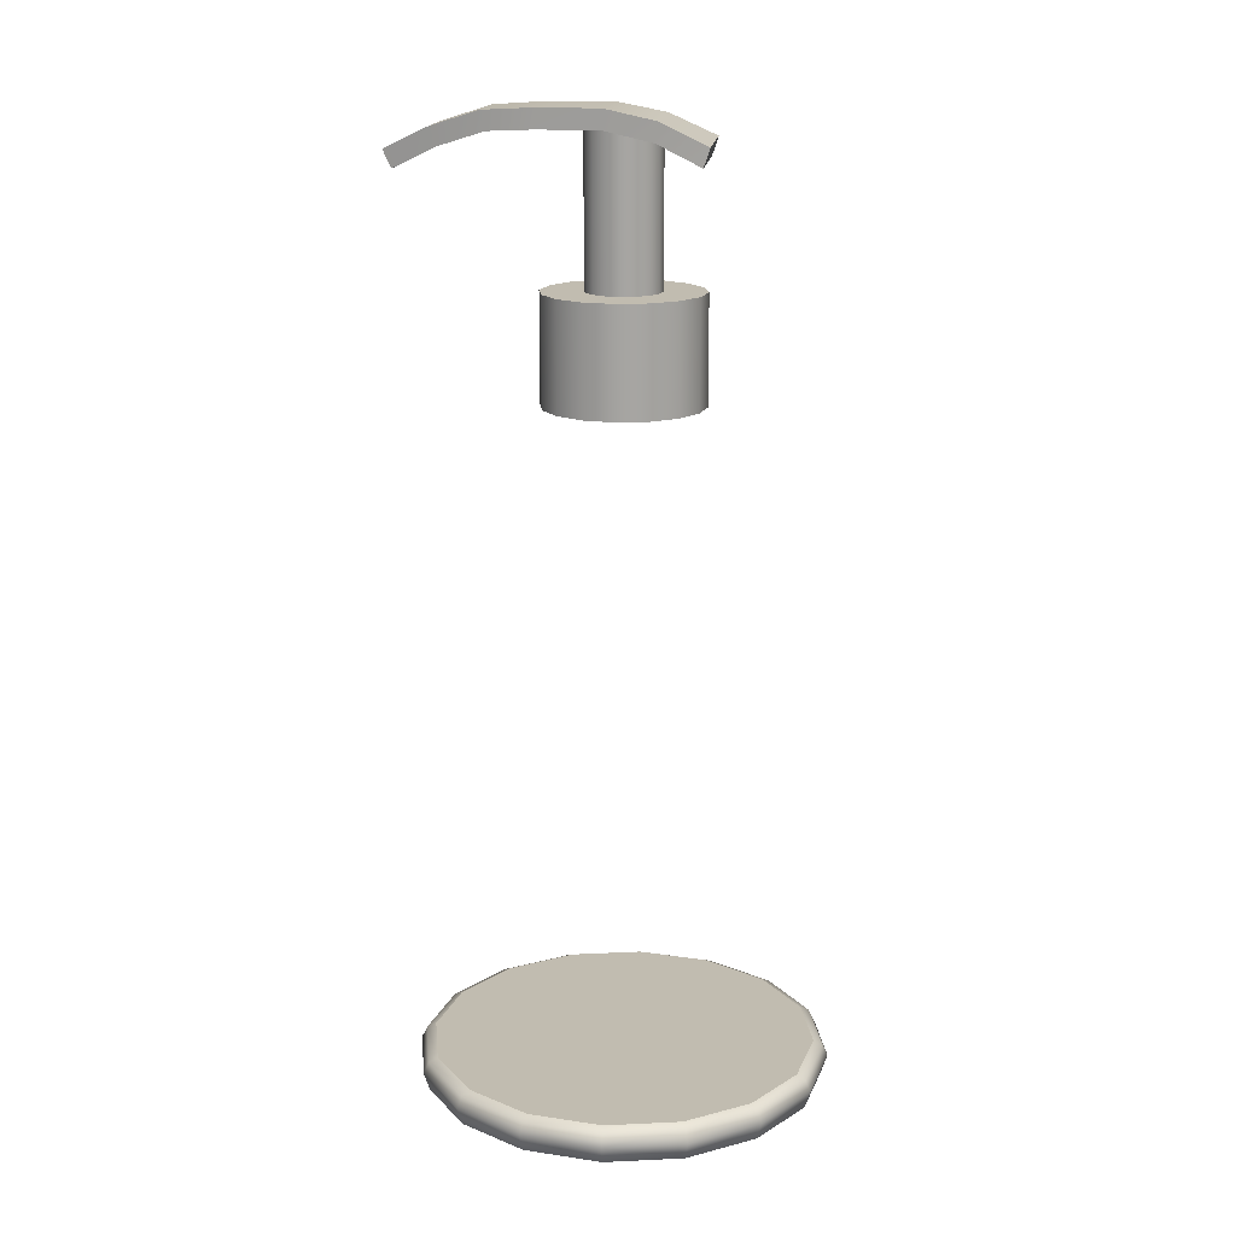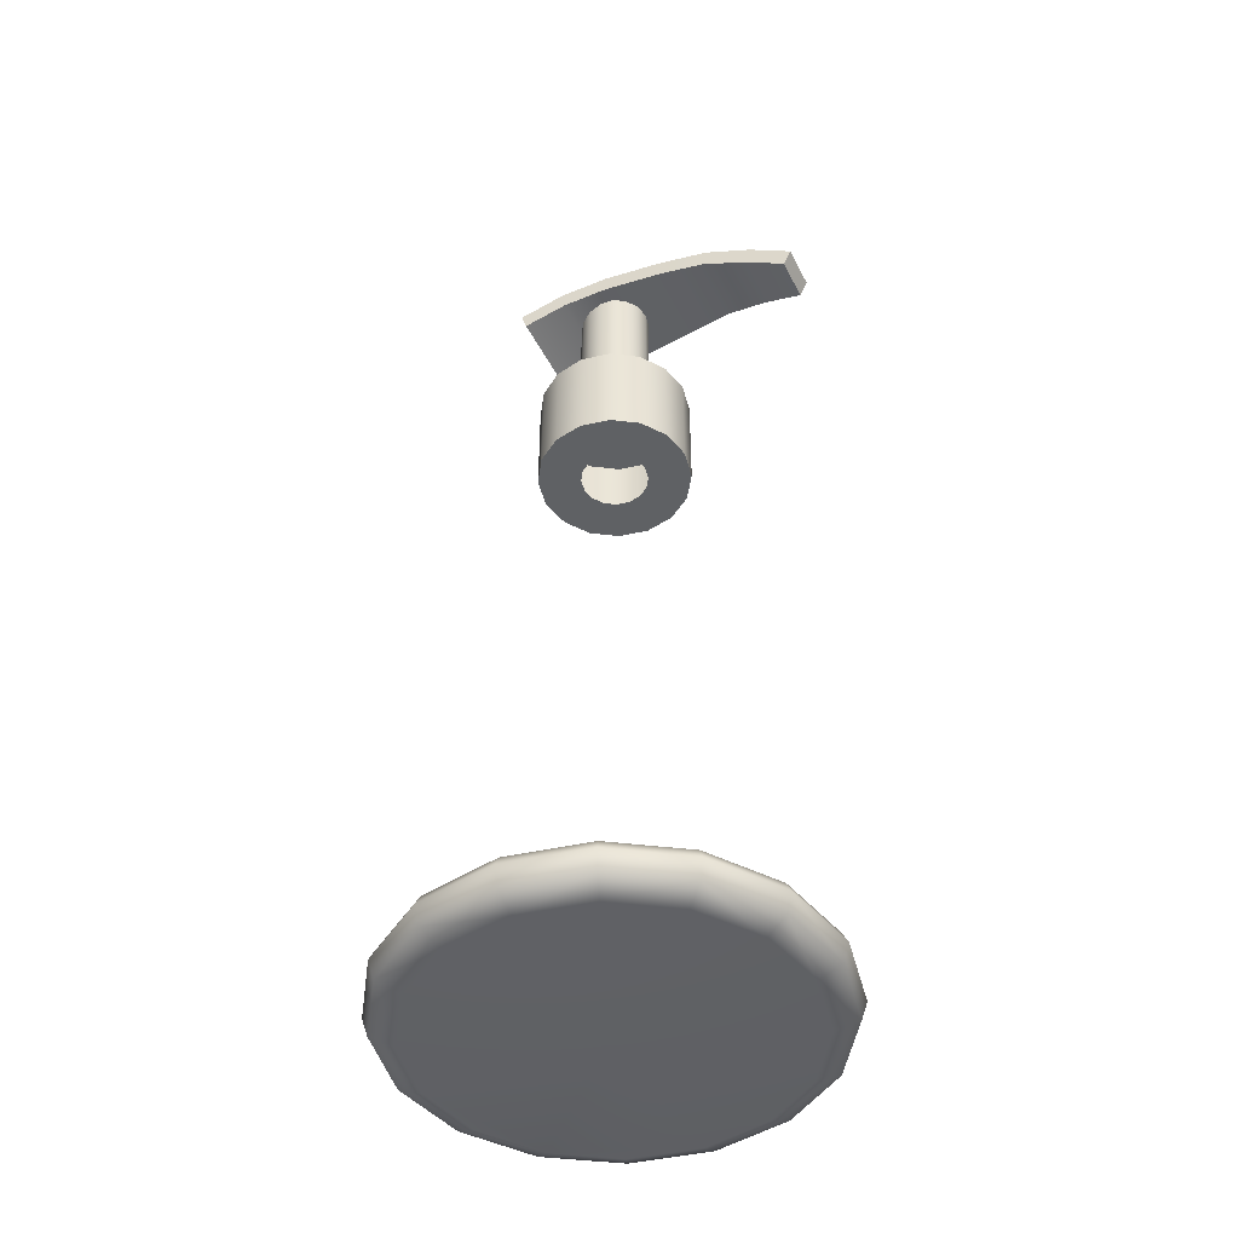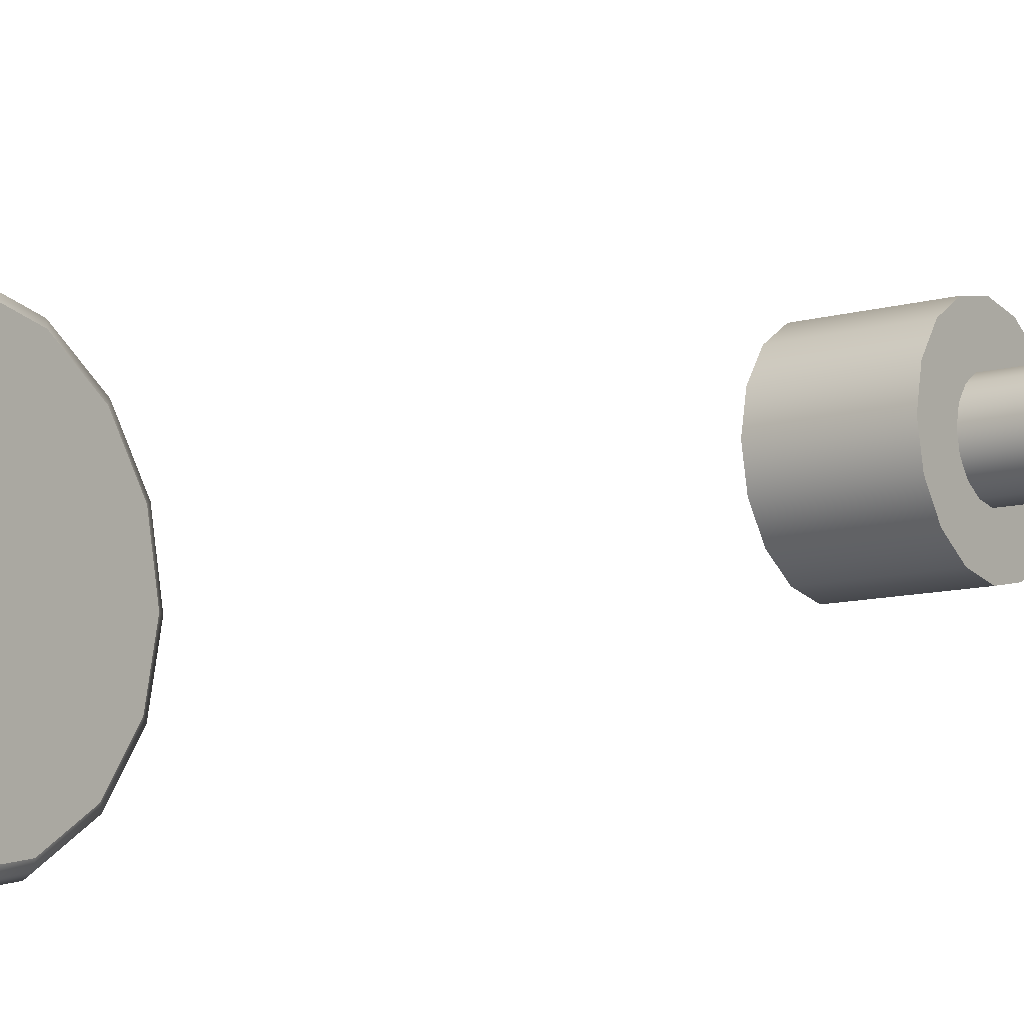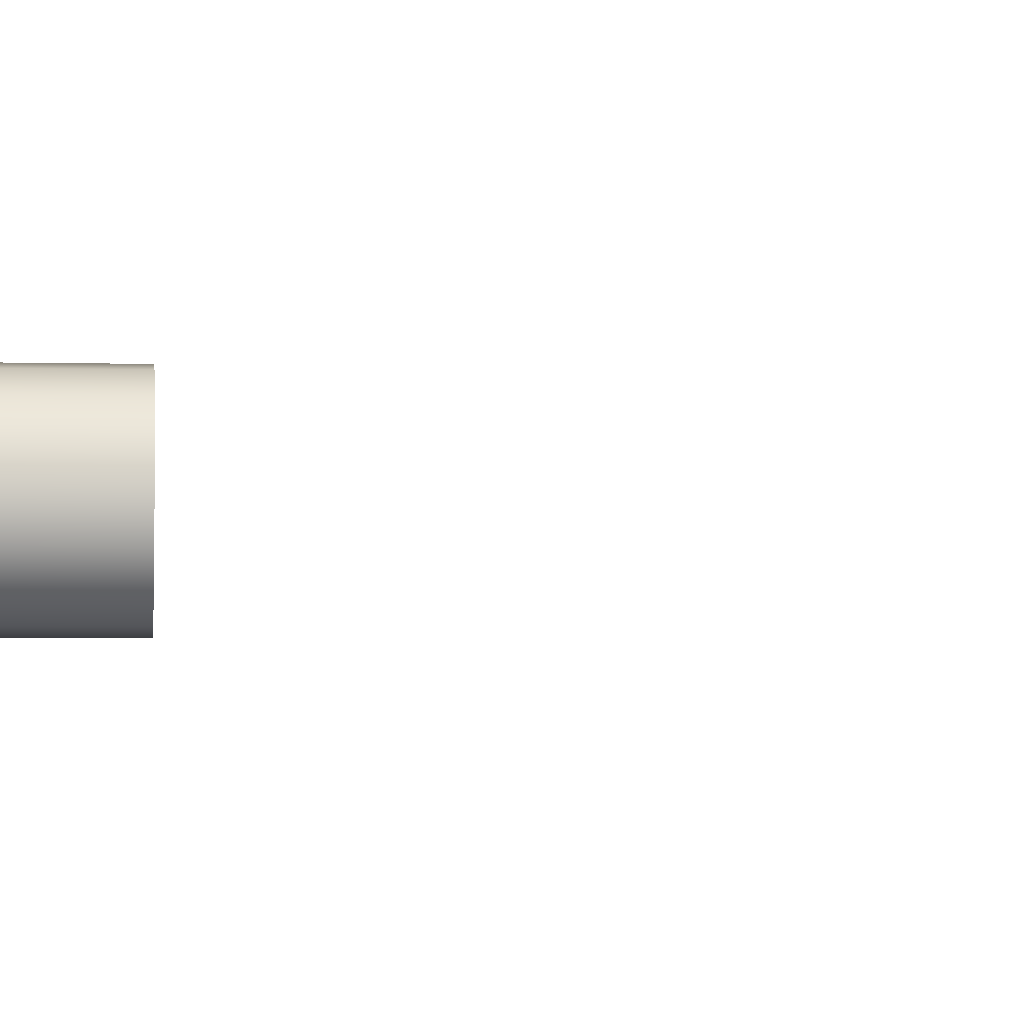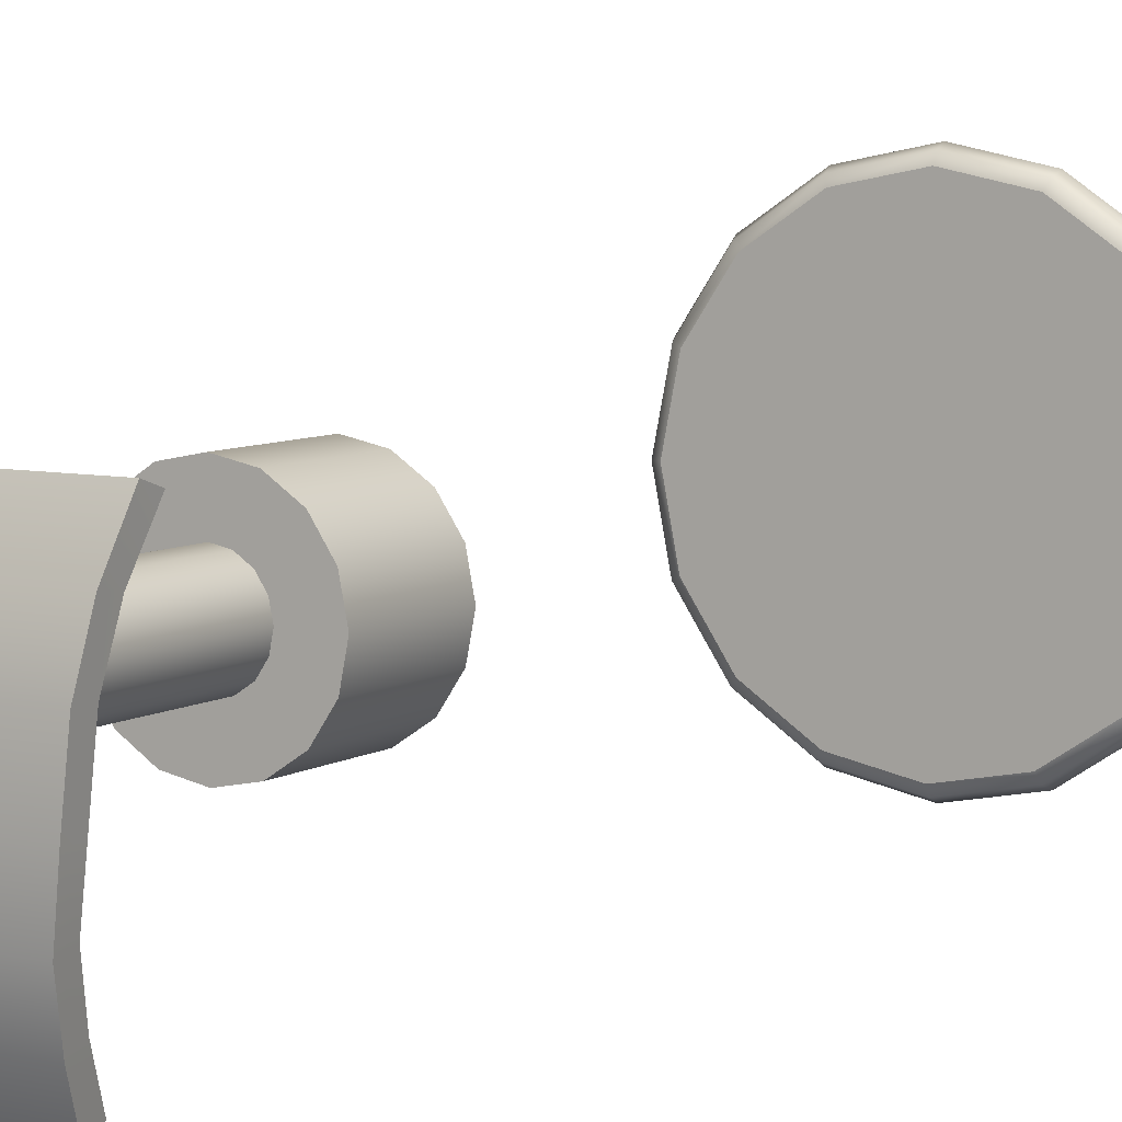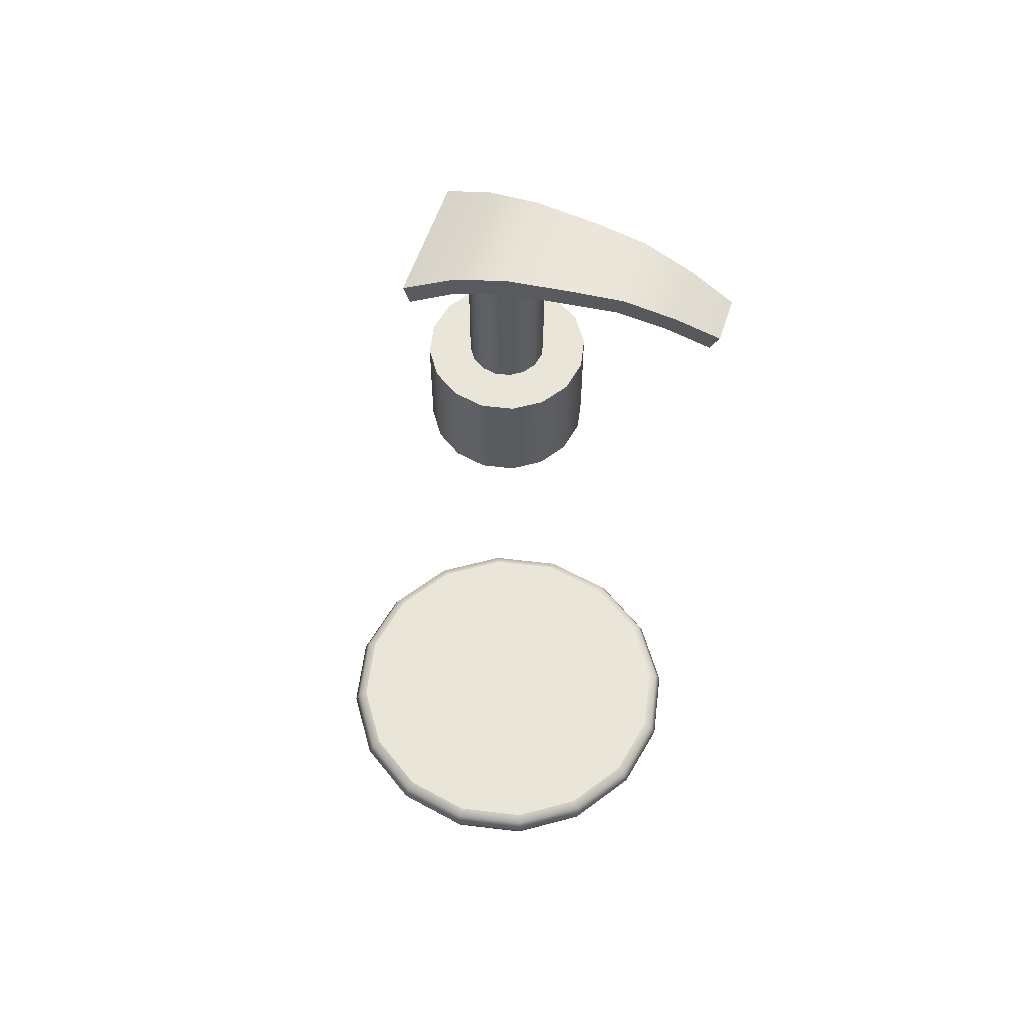
<metadata>
{"format":"obj","ext":"obj","renderer":"f3d","projection":"perspective","resolution":1024,"background":"white","views":[{"elev":16.5,"azim":95.7,"up":"+Z"},{"elev":-45.5,"azim":-64.2,"up":"+Z"},{"elev":-10.4,"azim":-54.2,"up":"+Y"},{"elev":-3.0,"azim":84.1,"up":"+Y"},{"elev":7.1,"azim":31.4,"up":"+Y"},{"elev":57.7,"azim":-71.7,"up":"+Z"}]}
</metadata>
<code>
o MeshSoapBottle_9_0_GeomSubset_1
v -0.0005 0.0005 -0.1236
v 0.0005 0.0005 -0.1236
v -0.0005 0.001499 -0.1236
v 0.0005 0.001499 -0.1236
v 0.01981 0.009206 0.05756
v 0.01516 0.01616 0.05756
v 0.008207 0.02081 0.05756
v 0 0.02244 0.05756
v -0.008207 0.02081 0.05756
v -0.01516 0.01616 0.05756
v -0.01981 0.009206 0.05756
v -0.02144 0.001 0.05756
v -0.01981 -0.007207 0.05756
v -0.01516 -0.01416 0.05756
v -0.008207 -0.01881 0.05756
v 0 -0.02045 0.05756
v 0.008207 -0.01881 0.05756
v 0.01516 -0.01416 0.05756
v 0.01981 -0.007207 0.05756
v 0.02144 0.001 0.05756
v 0.01981 0.009206 0.08671
v 0.01516 0.01616 0.08671
v 0.008207 0.02081 0.08671
v 0 0.02244 0.08671
v -0.008207 0.02081 0.08671
v -0.01516 0.01616 0.08671
v -0.01981 0.009206 0.08671
v -0.02144 0.001 0.08671
v -0.01981 -0.007207 0.08671
v -0.01516 -0.01416 0.08671
v -0.008207 -0.01881 0.08671
v 0 -0.02045 0.08671
v 0.008207 -0.01881 0.08671
v 0.01516 -0.01416 0.08671
v 0.01981 -0.007207 0.08671
v 0.02144 0.001 0.08671
v 0.0071 0.008099 0.08671
v 0.003842 0.01028 0.08671
v 0 0.01104 0.08671
v -0.003842 0.01028 0.08671
v -0.0071 0.008099 0.08671
v -0.009276 0.004842 0.08671
v -0.01004 0.001 0.08671
v -0.009276 -0.002843 0.08671
v -0.0071 -0.006101 0.08671
v -0.003842 -0.008277 0.08671
v 0 -0.009041 0.08671
v 0.003842 -0.008277 0.08671
v 0.0071 -0.006101 0.08671
v 0.009276 -0.002843 0.08671
v 0.01004 0.001 0.08671
v 0.009276 0.004842 0.08671
v 0.0071 0.008099 0.1278
v 0.003842 0.01028 0.1278
v 0 0.01104 0.1278
v -0.003842 0.01028 0.1278
v -0.0071 0.008099 0.1278
v -0.009276 0.004842 0.1278
v -0.01004 0.001 0.1278
v -0.009276 -0.002843 0.1278
v -0.0071 -0.006101 0.1278
v -0.003842 -0.008277 0.1278
v 0 -0.009041 0.1278
v 0.003842 -0.008277 0.1278
v 0.0071 -0.006101 0.1278
v 0.009276 -0.002843 0.1278
v 0.01004 0.001 0.1278
v 0.009276 0.004842 0.1278
v -0.006172 -0.05597 0.117
v 0.006172 -0.05597 0.117
v -0.006172 -0.05823 0.1218
v 0.006172 -0.05823 0.1218
v -0.01748 0.02339 0.1237
v 0.01748 0.02339 0.1237
v -0.01748 0.02173 0.1187
v 0.01748 0.02173 0.1187
v -0.01183 -0.01935 0.1324
v -0.01183 -0.01935 0.1271
v 0.01183 -0.01935 0.1271
v 0.01183 -0.01935 0.1324
v -0.01559 0.0107 0.1296
v -0.01559 0.01 0.1244
v 0.01559 0.01 0.1244
v 0.01559 0.0107 0.1296
v -0.01371 -0.002836 0.1324
v -0.01371 -0.002836 0.1271
v 0.01371 -0.002836 0.1271
v 0.01371 -0.002836 0.1324
v -0.009942 -0.0333 0.1316
v -0.009942 -0.03197 0.1265
v 0.009942 -0.03197 0.1265
v 0.009942 -0.0333 0.1316
v -0.008057 -0.04662 0.1273
v -0.008057 -0.04436 0.1226
v 0.008057 -0.04436 0.1226
v 0.008057 -0.04662 0.1273
v 0.006632 0.007632 0.05756
v 0.003589 0.009665 0.05756
v 0 0.01038 0.05756
v -0.003589 0.009665 0.05756
v -0.006632 0.007632 0.05756
v -0.008665 0.004588 0.05756
v -0.009379 0.001 0.05756
v -0.008665 -0.00259 0.05756
v -0.006632 -0.005633 0.05756
v -0.003589 -0.007666 0.05756
v 0 -0.00838 0.05756
v 0.003589 -0.007666 0.05756
v 0.006632 -0.005633 0.05756
v 0.008665 -0.00259 0.05756
v 0.009379 0.001 0.05756
v 0.008665 0.004588 0.05756
v 0.03406 0.03506 -0.1298
v 0.01843 0.0455 -0.1298
v 0 0.000998 -0.1299
v 0 0.04916 -0.1298
v -0.01843 0.0455 -0.1298
v -0.03406 0.03506 -0.1298
v -0.0445 0.01943 -0.1298
v -0.04816 0.000998 -0.1298
v -0.0445 -0.01743 -0.1298
v -0.03406 -0.03306 -0.1298
v -0.01843 -0.0435 -0.1298
v 0 -0.04717 -0.1298
v 0.01843 -0.0435 -0.1298
v 0.03406 -0.03306 -0.1298
v 0.0445 -0.01743 -0.1298
v 0.04816 0.000998 -0.1298
v 0.0445 0.01943 -0.1298
v 0.05052 0.02193 -0.127
v 0.05468 0.000998 -0.127
v 0.05201 0.02254 -0.122
v 0.0563 0.000998 -0.122
v 0.03867 0.03967 -0.127
v 0.03981 0.04081 -0.122
v 0.02093 0.05152 -0.127
v 0.02154 0.05301 -0.122
v 0 0.05568 -0.127
v 0 0.0573 -0.122
v -0.02093 0.05152 -0.127
v -0.02154 0.05301 -0.122
v -0.03867 0.03967 -0.127
v -0.03981 0.04081 -0.122
v -0.05052 0.02193 -0.127
v -0.05201 0.02254 -0.122
v -0.05468 0.000998 -0.127
v -0.0563 0.000998 -0.122
v -0.05052 -0.01993 -0.127
v -0.05201 -0.02054 -0.122
v -0.03867 -0.03767 -0.127
v -0.03981 -0.03881 -0.122
v -0.02093 -0.04952 -0.127
v -0.02154 -0.05101 -0.122
v 0 -0.05368 -0.127
v 0 -0.0553 -0.122
v 0.02093 -0.04952 -0.127
v 0.02154 -0.05101 -0.122
v 0.03867 -0.03767 -0.127
v 0.03981 -0.03881 -0.122
v 0.05052 -0.01993 -0.127
v 0.05201 -0.02054 -0.122
v 0.05062 -0.01997 -0.119
v 0.05479 0.000998 -0.119
v 0.05062 0.02197 -0.119
v 0.03875 0.03975 -0.119
v 0.02097 0.05162 -0.119
v 0 0.05579 -0.119
v -0.02097 0.05162 -0.119
v -0.03875 0.03975 -0.119
v -0.05062 0.02197 -0.119
v -0.05479 0.000998 -0.119
v -0.05062 -0.01997 -0.119
v -0.03875 -0.03775 -0.119
v -0.02097 -0.04962 -0.119
v 0 -0.0538 -0.119
v 0.02097 -0.04962 -0.119
v 0.03875 -0.03775 -0.119
v 0.04832 0.02101 -0.1178
v 0.0523 0.000998 -0.1178
v 0.03698 0.03798 -0.1178
v 0.02002 0.04932 -0.1178
v 0 0.0533 -0.1178
v -0.02001 0.04932 -0.1178
v -0.03698 0.03798 -0.1178
v -0.04832 0.02101 -0.1178
v -0.0523 0.000998 -0.1178
v -0.04832 -0.01902 -0.1178
v -0.03698 -0.03598 -0.1178
v -0.02001 -0.04732 -0.1178
v 0 -0.0513 -0.1178
v 0.02001 -0.04732 -0.1178
v 0.03698 -0.03598 -0.1178
v 0.04832 -0.01902 -0.1178
v 0 0.000999 -0.1178
f 2 3 1
f 6 21 5
f 7 22 6
f 8 23 7
f 9 24 8
f 10 25 9
f 11 26 10
f 12 27 11
f 13 28 12
f 14 29 13
f 15 30 14
f 16 31 15
f 17 32 16
f 18 33 17
f 19 34 18
f 20 35 19
f 5 36 20
f 23 37 22
f 24 38 23
f 24 40 39
f 25 41 40
f 27 41 26
f 27 43 42
f 29 43 28
f 29 45 44
f 31 45 30
f 32 46 31
f 32 48 47
f 33 49 48
f 35 49 34
f 35 51 50
f 21 51 36
f 21 37 52
f 38 53 37
f 39 54 38
f 40 55 39
f 41 56 40
f 42 57 41
f 43 58 42
f 44 59 43
f 45 60 44
f 46 61 45
f 47 62 46
f 48 63 47
f 49 64 48
f 50 65 49
f 51 66 50
f 52 67 51
f 37 68 52
f 70 71 69
f 72 93 71
f 74 75 73
f 95 69 94
f 70 96 72
f 69 93 94
f 78 85 86
f 87 78 86
f 79 88 80
f 80 85 77
f 82 73 75
f 76 82 75
f 83 74 84
f 84 73 81
f 86 81 82
f 83 86 82
f 87 84 88
f 88 81 85
f 90 77 78
f 79 90 78
f 91 80 92
f 92 77 89
f 94 89 90
f 91 94 90
f 95 92 96
f 96 89 93
f 7 97 98
f 7 99 8
f 9 99 100
f 9 101 10
f 11 101 102
f 11 103 12
f 13 103 104
f 13 105 14
f 15 105 106
f 16 106 107
f 16 108 17
f 17 109 18
f 19 109 110
f 19 111 20
f 5 111 112
f 5 97 6
f 113 116 114
f 116 118 117
f 118 120 119
f 120 122 121
f 122 124 123
f 124 126 125
f 126 128 127
f 128 113 129
f 130 128 129
f 130 133 131
f 130 135 132
f 129 134 130
f 134 137 135
f 113 136 134
f 137 138 139
f 136 116 138
f 138 141 139
f 116 140 138
f 141 142 143
f 140 118 142
f 143 144 145
f 142 119 144
f 144 147 145
f 144 120 146
f 146 149 147
f 120 148 146
f 148 151 149
f 121 150 148
f 150 153 151
f 150 123 152
f 153 154 155
f 152 124 154
f 154 157 155
f 124 156 154
f 157 158 159
f 125 158 156
f 159 160 161
f 158 127 160
f 161 131 133
f 160 128 131
f 179 164 178
f 180 164 165
f 181 165 166
f 182 166 167
f 183 167 168
f 184 168 169
f 184 170 185
f 186 170 171
f 186 172 187
f 187 173 188
f 188 174 189
f 189 175 190
f 191 175 176
f 192 176 177
f 193 177 162
f 179 162 163
f 163 161 133
f 164 133 132
f 164 135 165
f 165 137 166
f 167 137 139
f 167 141 168
f 169 141 143
f 170 143 145
f 170 147 171
f 171 149 172
f 172 151 173
f 174 151 153
f 175 153 155
f 175 157 176
f 176 159 177
f 162 159 161
f 179 180 194
f 180 182 194
f 182 184 194
f 184 186 194
f 186 188 194
f 188 190 194
f 190 192 194
f 192 179 194
f 2 4 3
f 6 22 21
f 7 23 22
f 8 24 23
f 9 25 24
f 10 26 25
f 11 27 26
f 12 28 27
f 13 29 28
f 14 30 29
f 15 31 30
f 16 32 31
f 17 33 32
f 18 34 33
f 19 35 34
f 20 36 35
f 5 21 36
f 23 38 37
f 24 39 38
f 24 25 40
f 25 26 41
f 27 42 41
f 27 28 43
f 29 44 43
f 29 30 45
f 31 46 45
f 32 47 46
f 32 33 48
f 33 34 49
f 35 50 49
f 35 36 51
f 21 52 51
f 21 22 37
f 38 54 53
f 39 55 54
f 40 56 55
f 41 57 56
f 42 58 57
f 43 59 58
f 44 60 59
f 45 61 60
f 46 62 61
f 47 63 62
f 48 64 63
f 49 65 64
f 50 66 65
f 51 67 66
f 52 68 67
f 37 53 68
f 70 72 71
f 72 96 93
f 74 76 75
f 95 70 69
f 70 95 96
f 69 71 93
f 78 77 85
f 87 79 78
f 79 87 88
f 80 88 85
f 82 81 73
f 76 83 82
f 83 76 74
f 84 74 73
f 86 85 81
f 83 87 86
f 87 83 84
f 88 84 81
f 90 89 77
f 79 91 90
f 91 79 80
f 92 80 77
f 94 93 89
f 91 95 94
f 95 91 92
f 96 92 89
f 7 6 97
f 7 98 99
f 9 8 99
f 9 100 101
f 11 10 101
f 11 102 103
f 13 12 103
f 13 104 105
f 15 14 105
f 16 15 106
f 16 107 108
f 17 108 109
f 19 18 109
f 19 110 111
f 5 20 111
f 5 112 97
f 113 115 116
f 116 115 118
f 118 115 120
f 120 115 122
f 122 115 124
f 124 115 126
f 126 115 128
f 128 115 113
f 130 131 128
f 130 132 133
f 130 134 135
f 129 113 134
f 134 136 137
f 113 114 136
f 137 136 138
f 136 114 116
f 138 140 141
f 116 117 140
f 141 140 142
f 140 117 118
f 143 142 144
f 142 118 119
f 144 146 147
f 144 119 120
f 146 148 149
f 120 121 148
f 148 150 151
f 121 122 150
f 150 152 153
f 150 122 123
f 153 152 154
f 152 123 124
f 154 156 157
f 124 125 156
f 157 156 158
f 125 126 158
f 159 158 160
f 158 126 127
f 161 160 131
f 160 127 128
f 179 163 164
f 180 178 164
f 181 180 165
f 182 181 166
f 183 182 167
f 184 183 168
f 184 169 170
f 186 185 170
f 186 171 172
f 187 172 173
f 188 173 174
f 189 174 175
f 191 190 175
f 192 191 176
f 193 192 177
f 179 193 162
f 163 162 161
f 164 163 133
f 164 132 135
f 165 135 137
f 167 166 137
f 167 139 141
f 169 168 141
f 170 169 143
f 170 145 147
f 171 147 149
f 172 149 151
f 174 173 151
f 175 174 153
f 175 155 157
f 176 157 159
f 162 177 159
f 179 178 180
f 180 181 182
f 182 183 184
f 184 185 186
f 186 187 188
f 188 189 190
f 190 191 192
f 192 193 179

</code>
